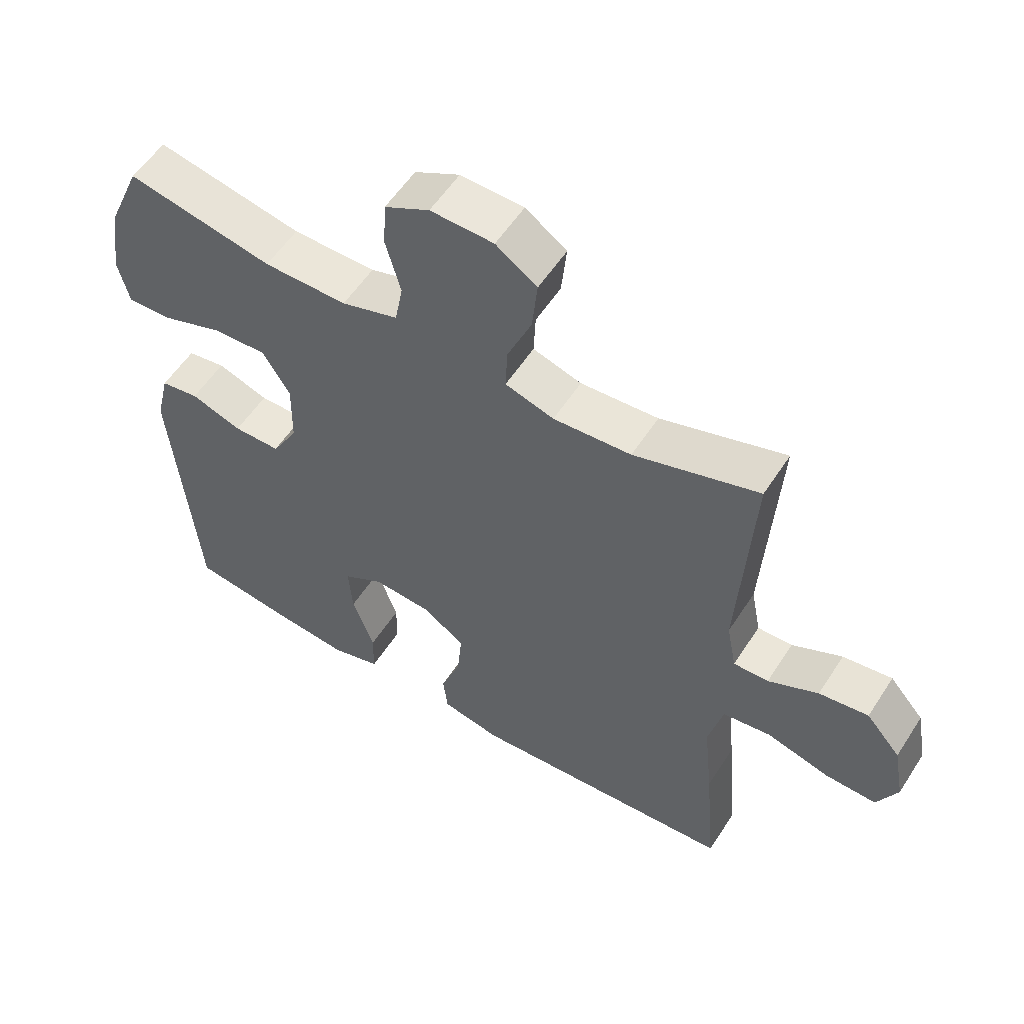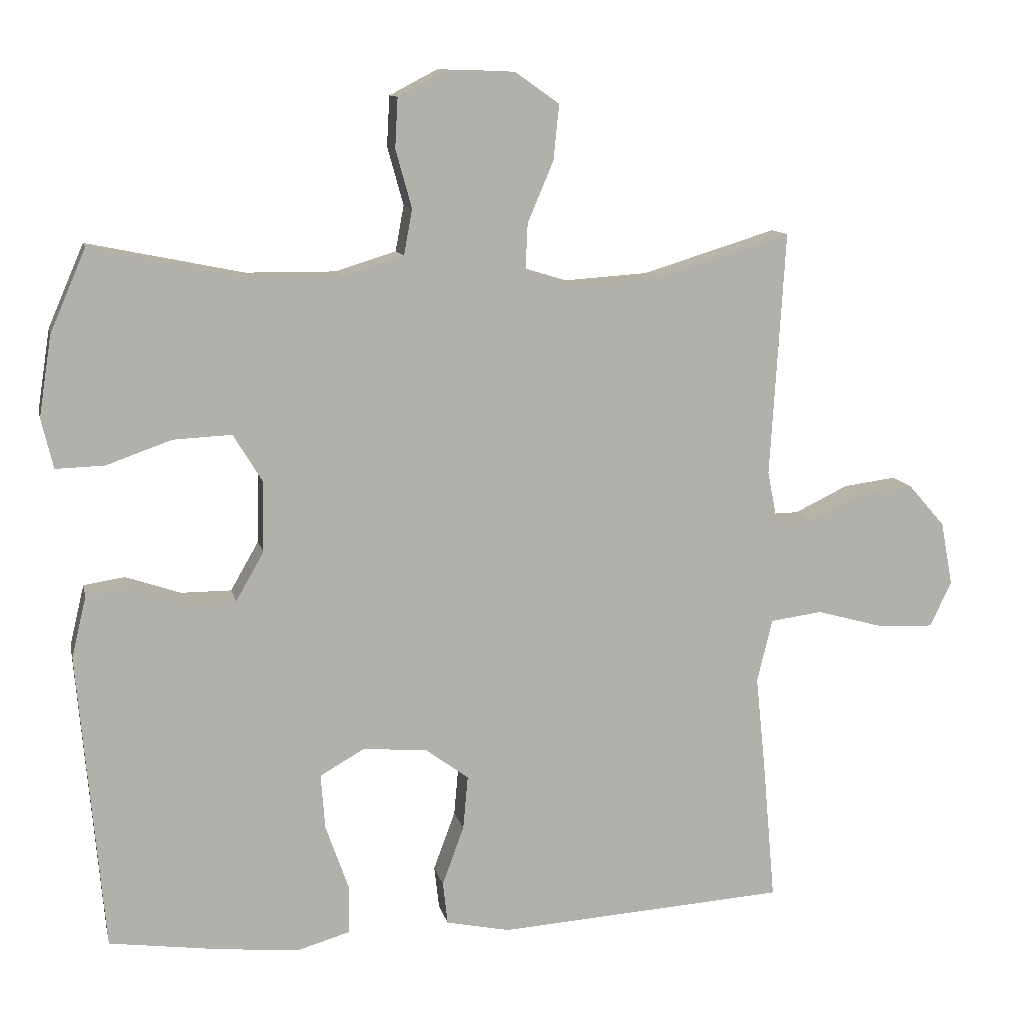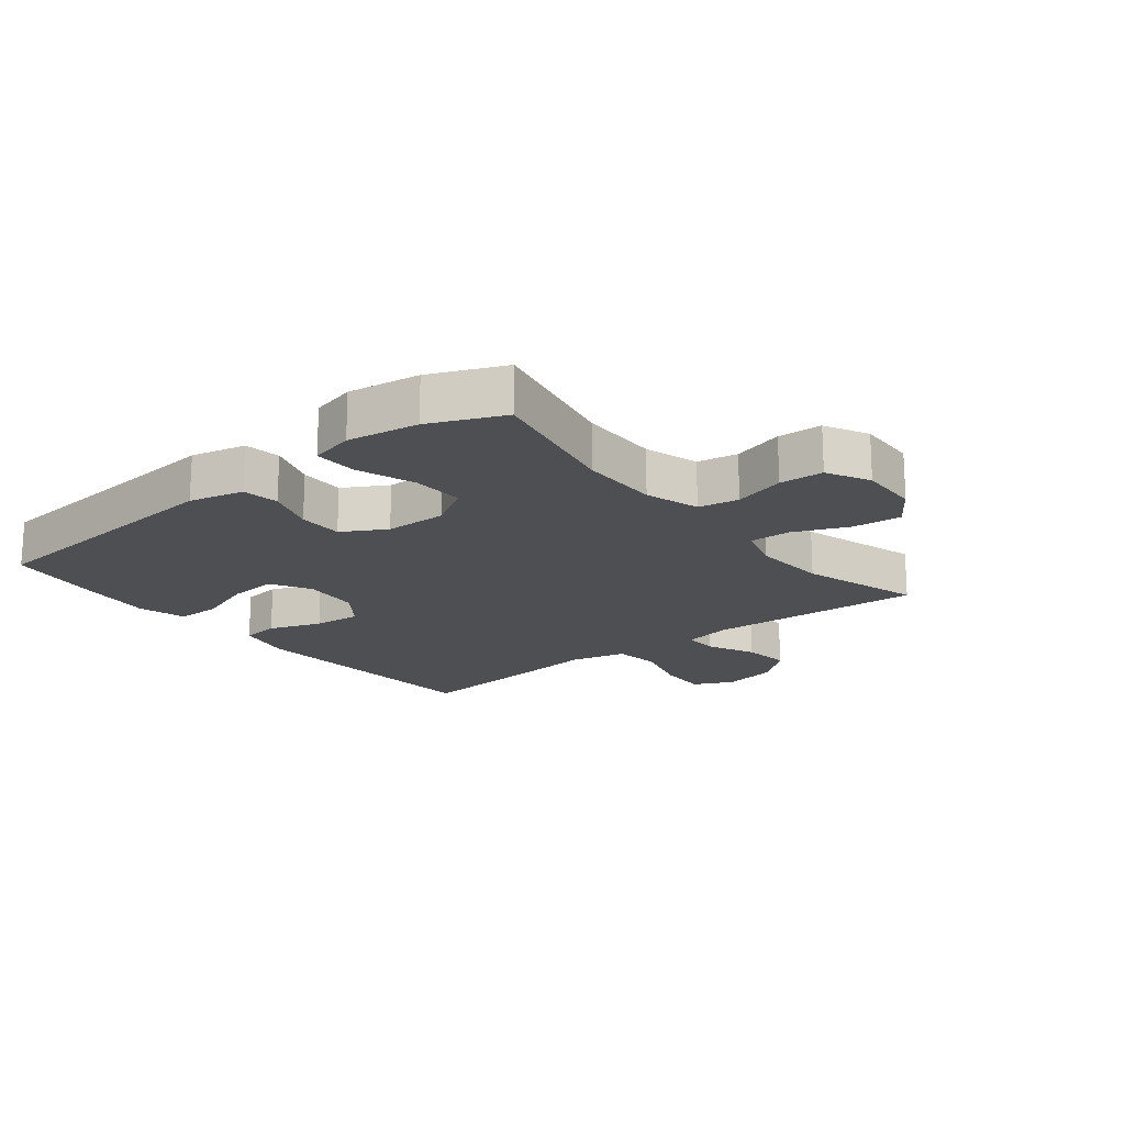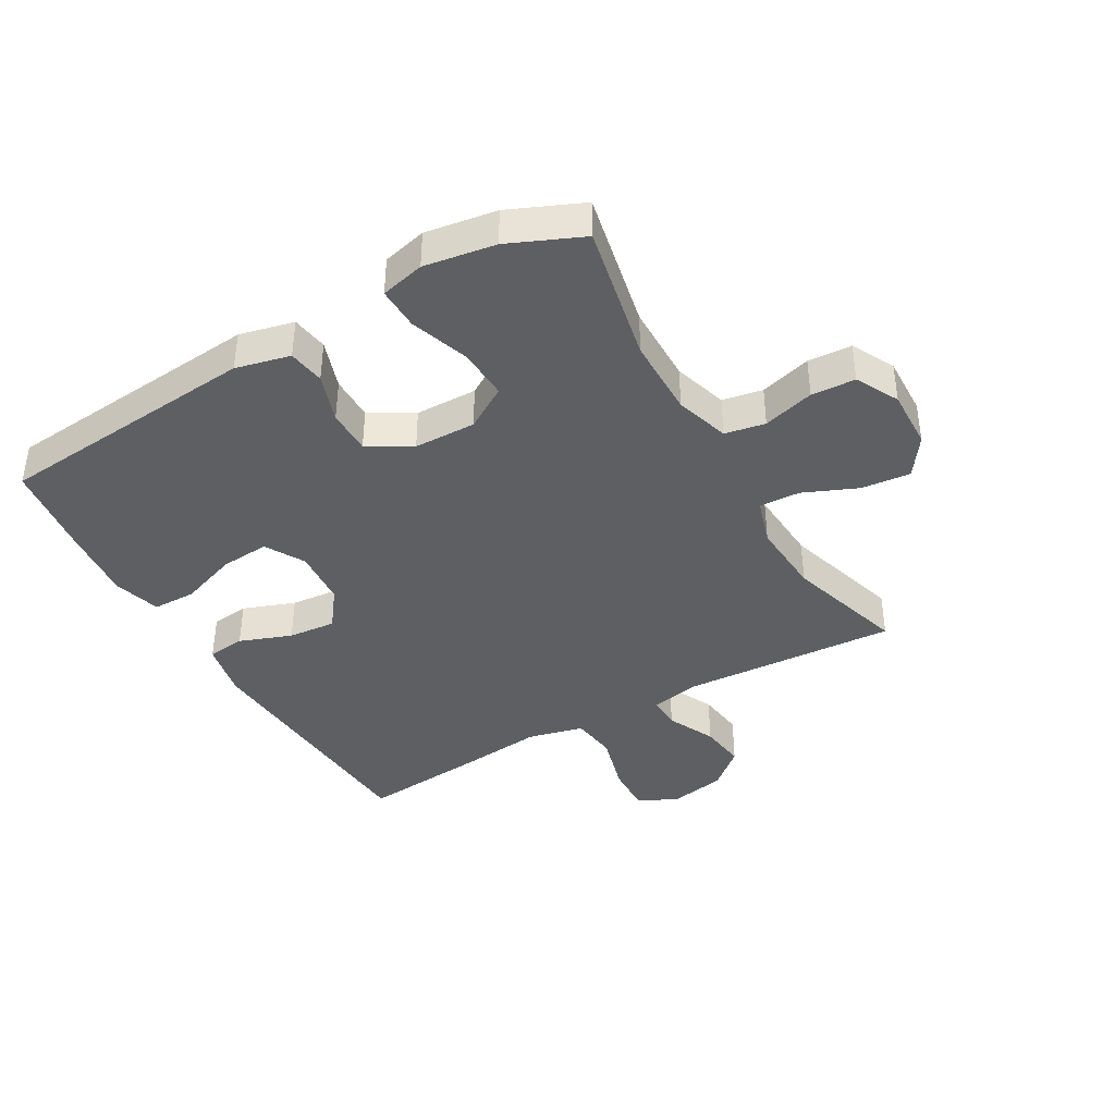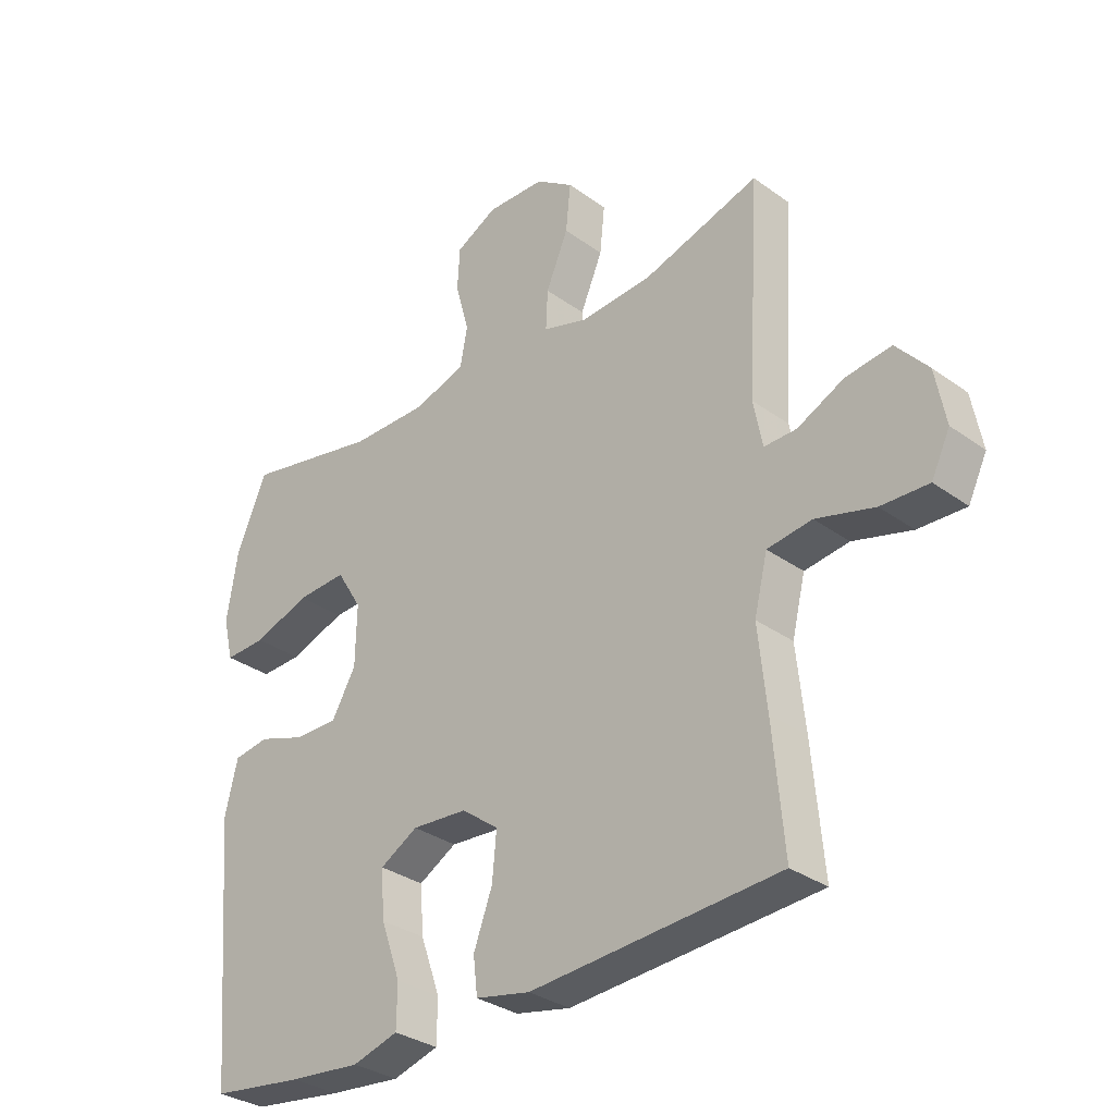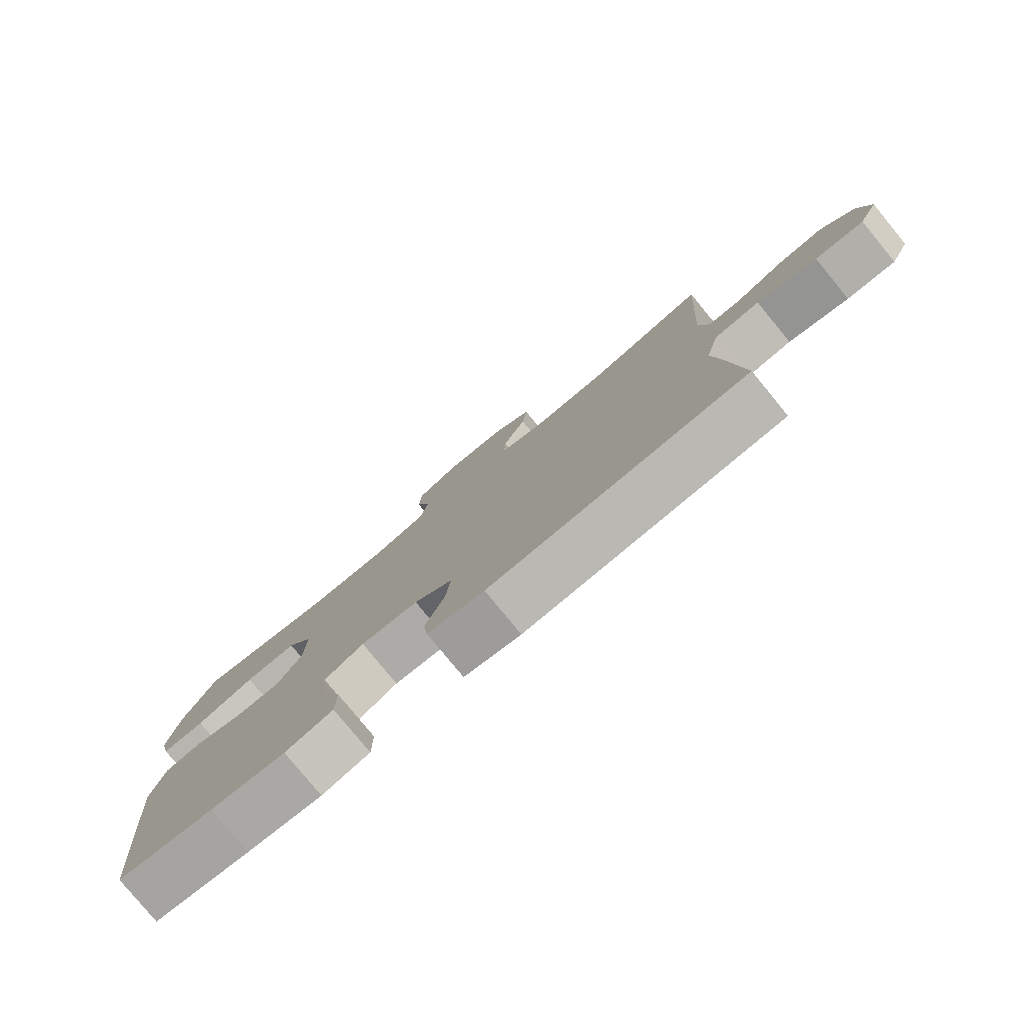
<metadata>
{"format":"obj","ext":"obj","renderer":"f3d","projection":"perspective","resolution":1024,"background":"white","views":[{"elev":55.8,"azim":32.4,"up":"+Z"},{"elev":11.3,"azim":-12.2,"up":"+Z"},{"elev":-18.2,"azim":-51.4,"up":"+Y"},{"elev":-40.1,"azim":-60.2,"up":"+Y"},{"elev":-32.0,"azim":44.7,"up":"+Z"},{"elev":-79.7,"azim":39.4,"up":"+Z"}]}
</metadata>
<code>
v 0.5 0.07 0.5
v 0.479 0.07 0.151
v 0.494 0.07 0.074
v 0.548 0.07 0.075
v 0.625 0.07 0.112
v 0.701 0.07 0.122
v 0.754 0.07 0.061
v 0.771 0.07 -0.03
v 0.74 0.07 -0.094
v 0.661 0.07 -0.091
v 0.564 0.07 -0.064
v 0.49 0.07 -0.074
v 0.468 0.07 -0.164
v 0.482 0.07 -0.298
v 0.5 0.07 -0.5
v 0.087 0.07 -0.527
v -0.004 0.07 -0.508
v -0.011 0.07 -0.447
v 0.02 0.07 -0.363
v 0.027 0.07 -0.286
v -0.035 0.07 -0.24
v -0.127 0.07 -0.233
v -0.19 0.07 -0.269
v -0.184 0.07 -0.348
v -0.151 0.07 -0.441
v -0.152 0.07 -0.511
v -0.228 0.07 -0.533
v -0.347 0.07 -0.521
v -0.5 0.07 -0.5
v -0.537 0.07 -0.074
v -0.516 0.07 0.014
v -0.457 0.07 0.023
v -0.378 0.07 -0.004
v -0.306 0.07 -0.004
v -0.266 0.07 0.066
v -0.264 0.07 0.166
v -0.306 0.07 0.235
v -0.389 0.07 0.231
v -0.483 0.07 0.198
v -0.552 0.07 0.196
v -0.569 0.07 0.267
v -0.551 0.07 0.382
v -0.5 0.07 0.5
v -0.276 0.07 0.454
v -0.148 0.07 0.453
v -0.061 0.07 0.48
v -0.049 0.07 0.545
v -0.072 0.07 0.628
v -0.068 0.07 0.699
v 0.001 0.07 0.735
v 0.098 0.07 0.732
v 0.161 0.07 0.688
v 0.153 0.07 0.609
v 0.116 0.07 0.522
v 0.113 0.07 0.456
v 0.188 0.07 0.433
v 0.308 0.07 0.441
v 0.5 0 0.5
v 0.479 0 0.151
v 0.494 0 0.074
v 0.548 0 0.075
v 0.625 0 0.112
v 0.701 0 0.122
v 0.754 0 0.061
v 0.771 0 -0.03
v 0.74 0 -0.094
v 0.661 0 -0.091
v 0.564 0 -0.064
v 0.49 0 -0.074
v 0.468 0 -0.164
v 0.482 0 -0.298
v 0.5 0 -0.5
v 0.087 0 -0.527
v -0.004 0 -0.508
v -0.011 0 -0.447
v 0.02 0 -0.363
v 0.027 0 -0.286
v -0.035 0 -0.24
v -0.127 0 -0.233
v -0.19 0 -0.269
v -0.184 0 -0.348
v -0.151 0 -0.441
v -0.152 0 -0.511
v -0.228 0 -0.533
v -0.347 0 -0.521
v -0.5 0 -0.5
v -0.537 0 -0.074
v -0.516 0 0.014
v -0.457 0 0.023
v -0.378 0 -0.004
v -0.306 0 -0.004
v -0.266 0 0.066
v -0.264 0 0.166
v -0.306 0 0.235
v -0.389 0 0.231
v -0.483 0 0.198
v -0.552 0 0.196
v -0.569 0 0.267
v -0.551 0 0.382
v -0.5 0 0.5
v -0.276 0 0.454
v -0.148 0 0.453
v -0.061 0 0.48
v -0.049 0 0.545
v -0.072 0 0.628
v -0.068 0 0.699
v 0.001 0 0.735
v 0.098 0 0.732
v 0.161 0 0.688
v 0.153 0 0.609
v 0.116 0 0.522
v 0.113 0 0.456
v 0.188 0 0.433
v 0.308 0 0.441
f 52 53 54
f 51 52 54
f 50 51 54
f 49 50 54
f 48 49 54
f 47 48 54
f 46 47 54 55
f 45 46 55 56
f 42 43 44
f 41 42 44
f 40 41 44
f 39 40 44
f 38 39 44
f 44 45 56
f 38 44 56
f 37 38 56
f 31 32 33
f 30 31 33
f 29 30 33
f 28 29 33
f 27 28 33
f 26 27 33
f 25 26 33
f 24 25 33
f 23 24 33 34
f 22 23 34 35
f 17 18 19
f 16 17 19
f 15 16 19
f 14 15 19
f 13 14 19
f 12 13 19 20
f 9 10 11
f 8 9 11
f 7 8 11
f 6 7 11
f 5 6 11
f 4 5 11
f 3 4 11 12
f 12 20 21
f 3 12 21
f 2 3 21
f 36 37 56 57
f 35 36 57
f 22 35 57
f 21 22 57
f 2 21 57
f 1 2 57
f 111 110 109
f 111 109 108
f 111 108 107
f 111 107 106
f 111 106 105
f 111 105 104
f 112 111 104 103
f 113 112 103 102
f 101 100 99
f 101 99 98
f 101 98 97
f 101 97 96
f 101 96 95
f 113 102 101
f 113 101 95
f 113 95 94
f 90 89 88
f 90 88 87
f 90 87 86
f 90 86 85
f 90 85 84
f 90 84 83
f 90 83 82
f 90 82 81
f 91 90 81 80
f 92 91 80 79
f 76 75 74
f 76 74 73
f 76 73 72
f 76 72 71
f 76 71 70
f 77 76 70 69
f 68 67 66
f 68 66 65
f 68 65 64
f 68 64 63
f 68 63 62
f 68 62 61
f 69 68 61 60
f 78 77 69
f 78 69 60
f 78 60 59
f 114 113 94 93
f 114 93 92
f 114 92 79
f 114 79 78
f 114 78 59
f 114 59 58
f 1 58 59 2
f 2 59 60 3
f 3 60 61 4
f 4 61 62 5
f 5 62 63 6
f 6 63 64 7
f 7 64 65 8
f 8 65 66 9
f 9 66 67 10
f 10 67 68 11
f 11 68 69 12
f 12 69 70 13
f 13 70 71 14
f 14 71 72 15
f 15 72 73 16
f 16 73 74 17
f 17 74 75 18
f 18 75 76 19
f 19 76 77 20
f 20 77 78 21
f 21 78 79 22
f 22 79 80 23
f 23 80 81 24
f 24 81 82 25
f 25 82 83 26
f 26 83 84 27
f 27 84 85 28
f 28 85 86 29
f 29 86 87 30
f 30 87 88 31
f 31 88 89 32
f 32 89 90 33
f 33 90 91 34
f 34 91 92 35
f 35 92 93 36
f 36 93 94 37
f 37 94 95 38
f 38 95 96 39
f 39 96 97 40
f 40 97 98 41
f 41 98 99 42
f 42 99 100 43
f 43 100 101 44
f 44 101 102 45
f 45 102 103 46
f 46 103 104 47
f 47 104 105 48
f 48 105 106 49
f 49 106 107 50
f 50 107 108 51
f 51 108 109 52
f 52 109 110 53
f 53 110 111 54
f 54 111 112 55
f 55 112 113 56
f 56 113 114 57
f 57 114 58 1

</code>
